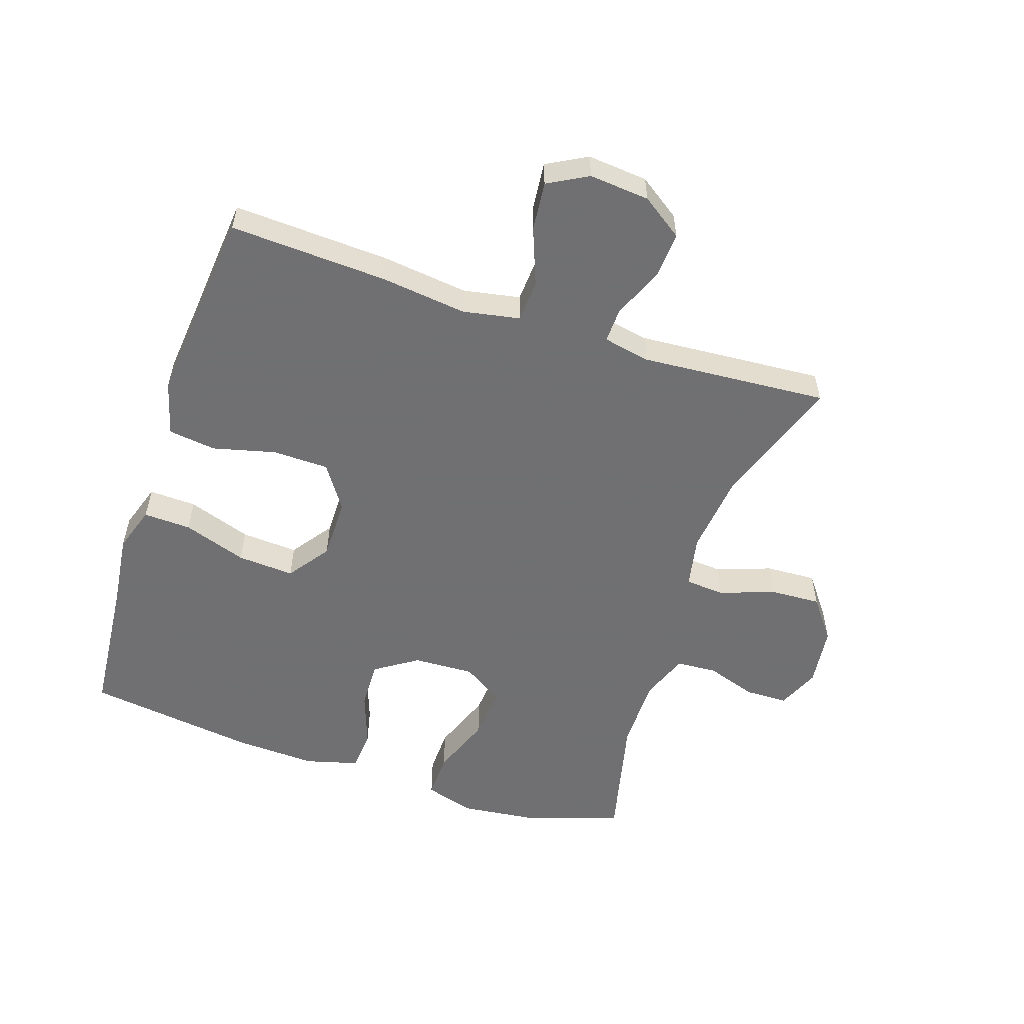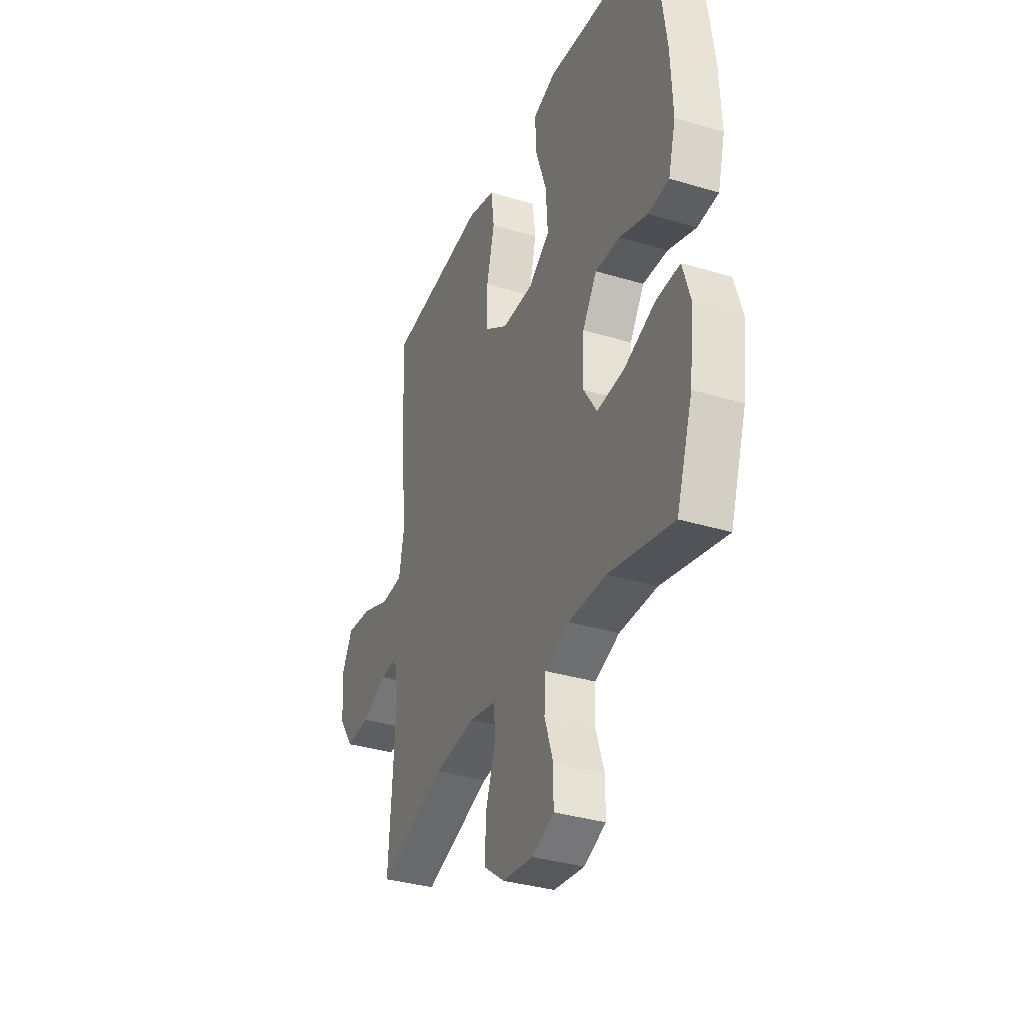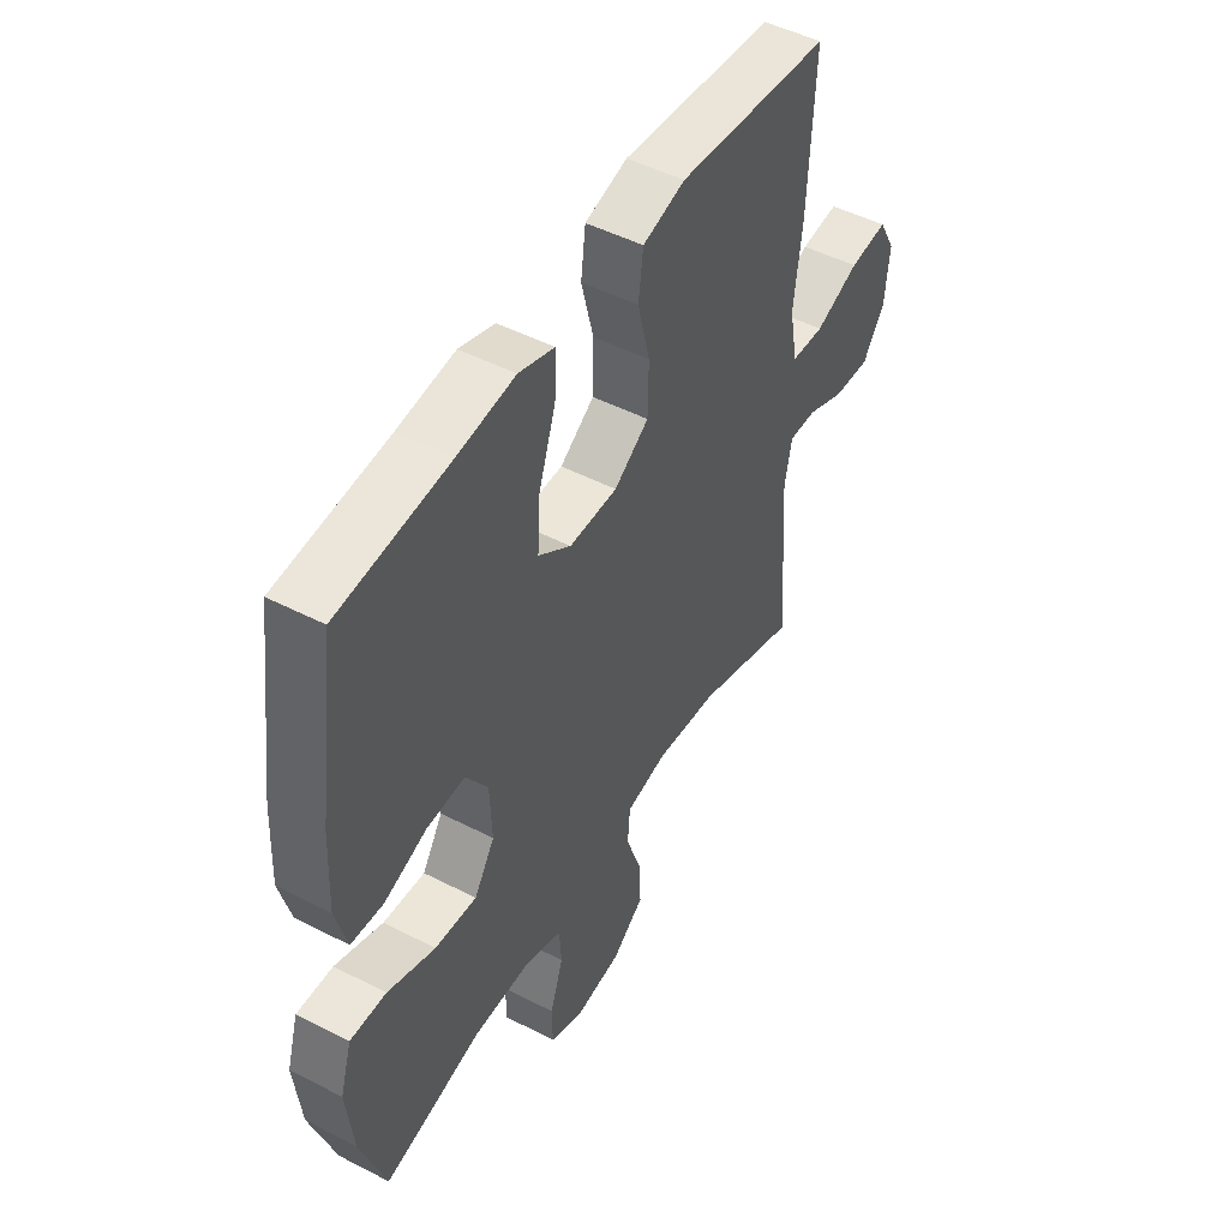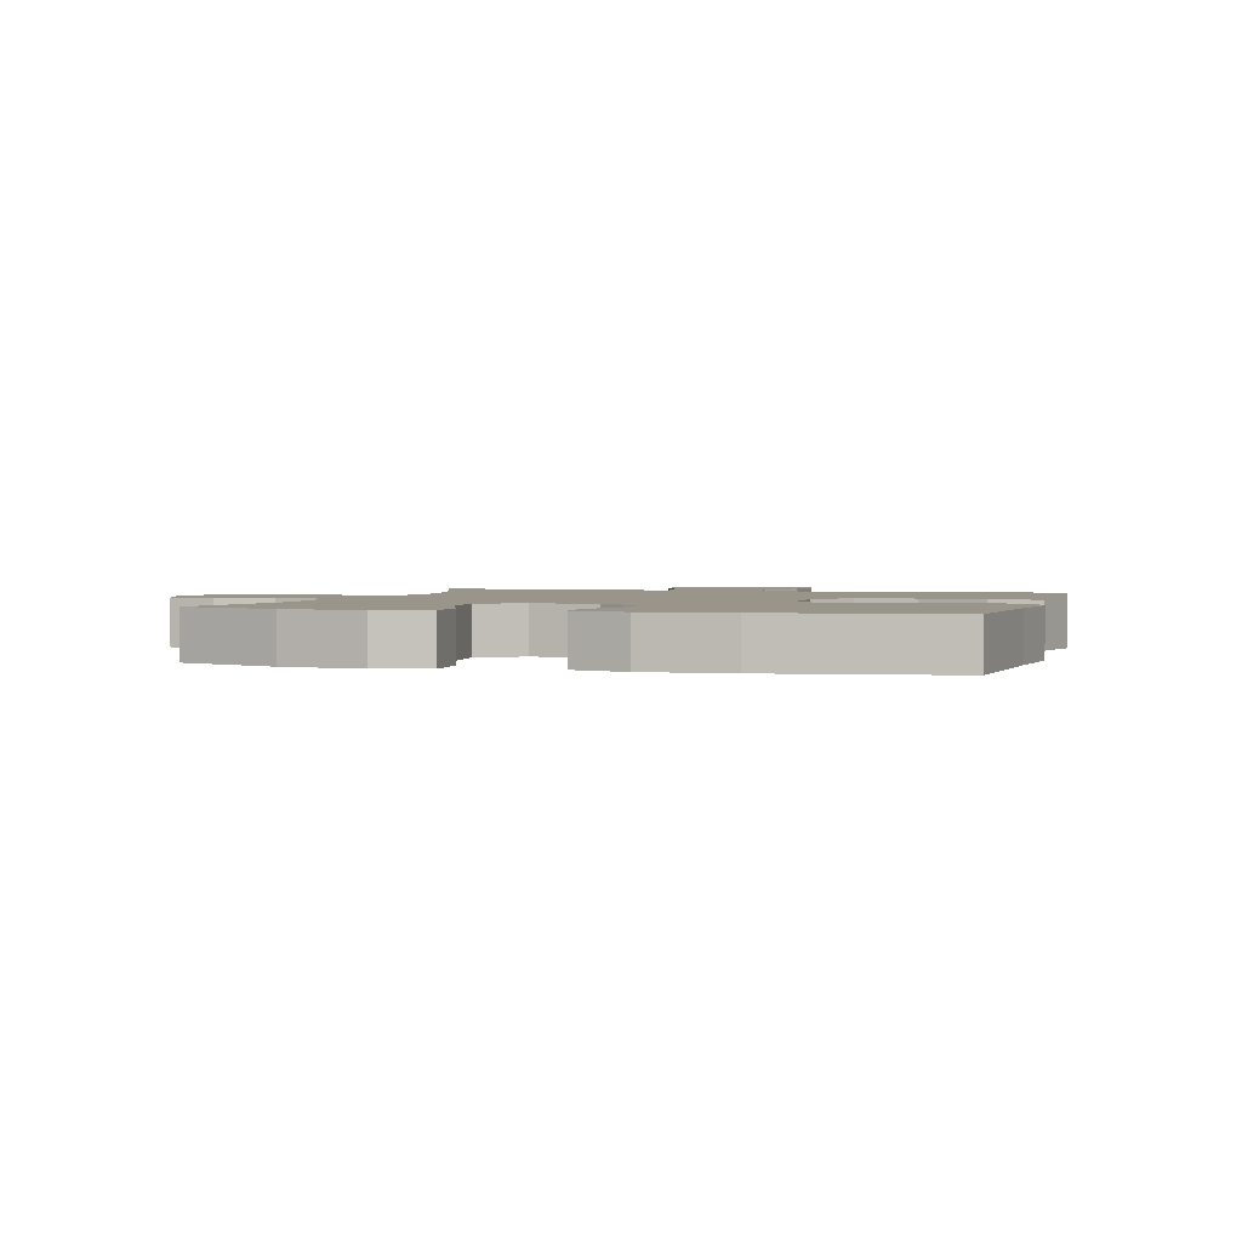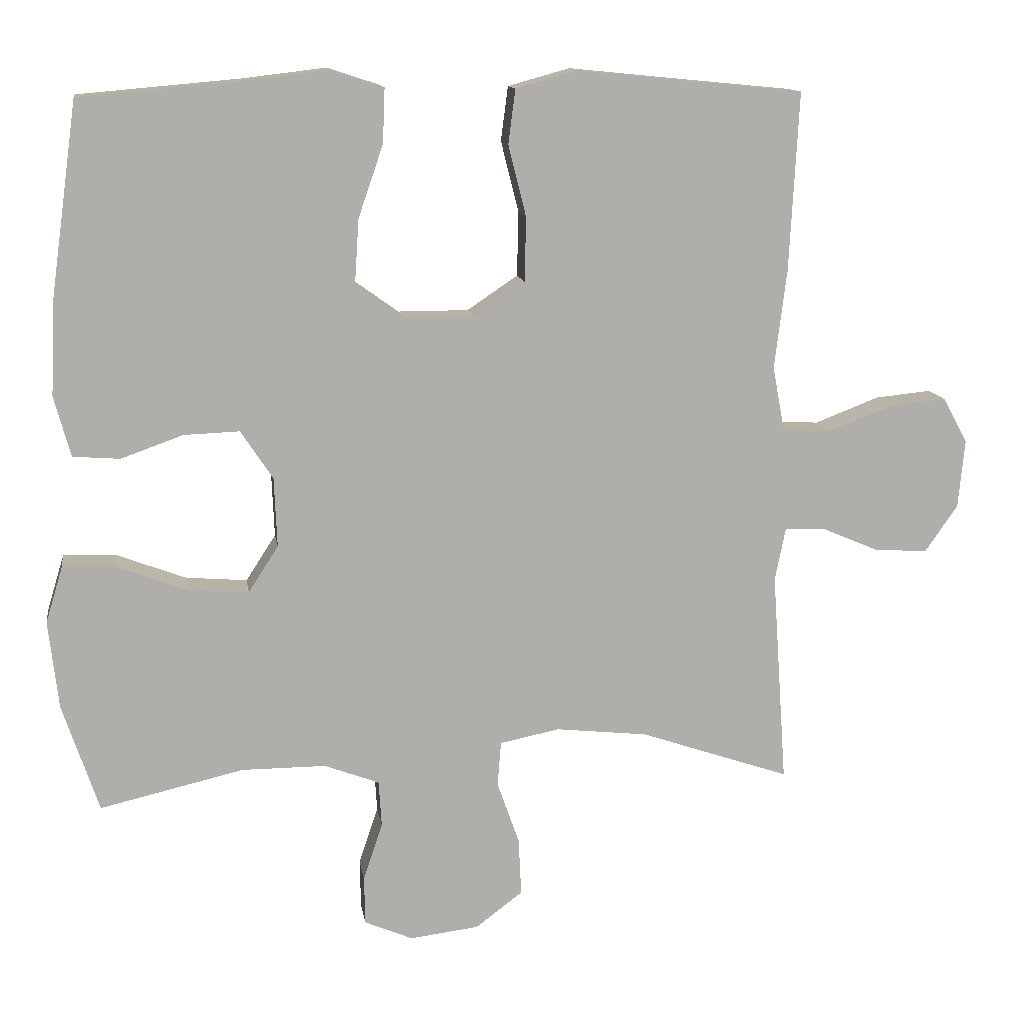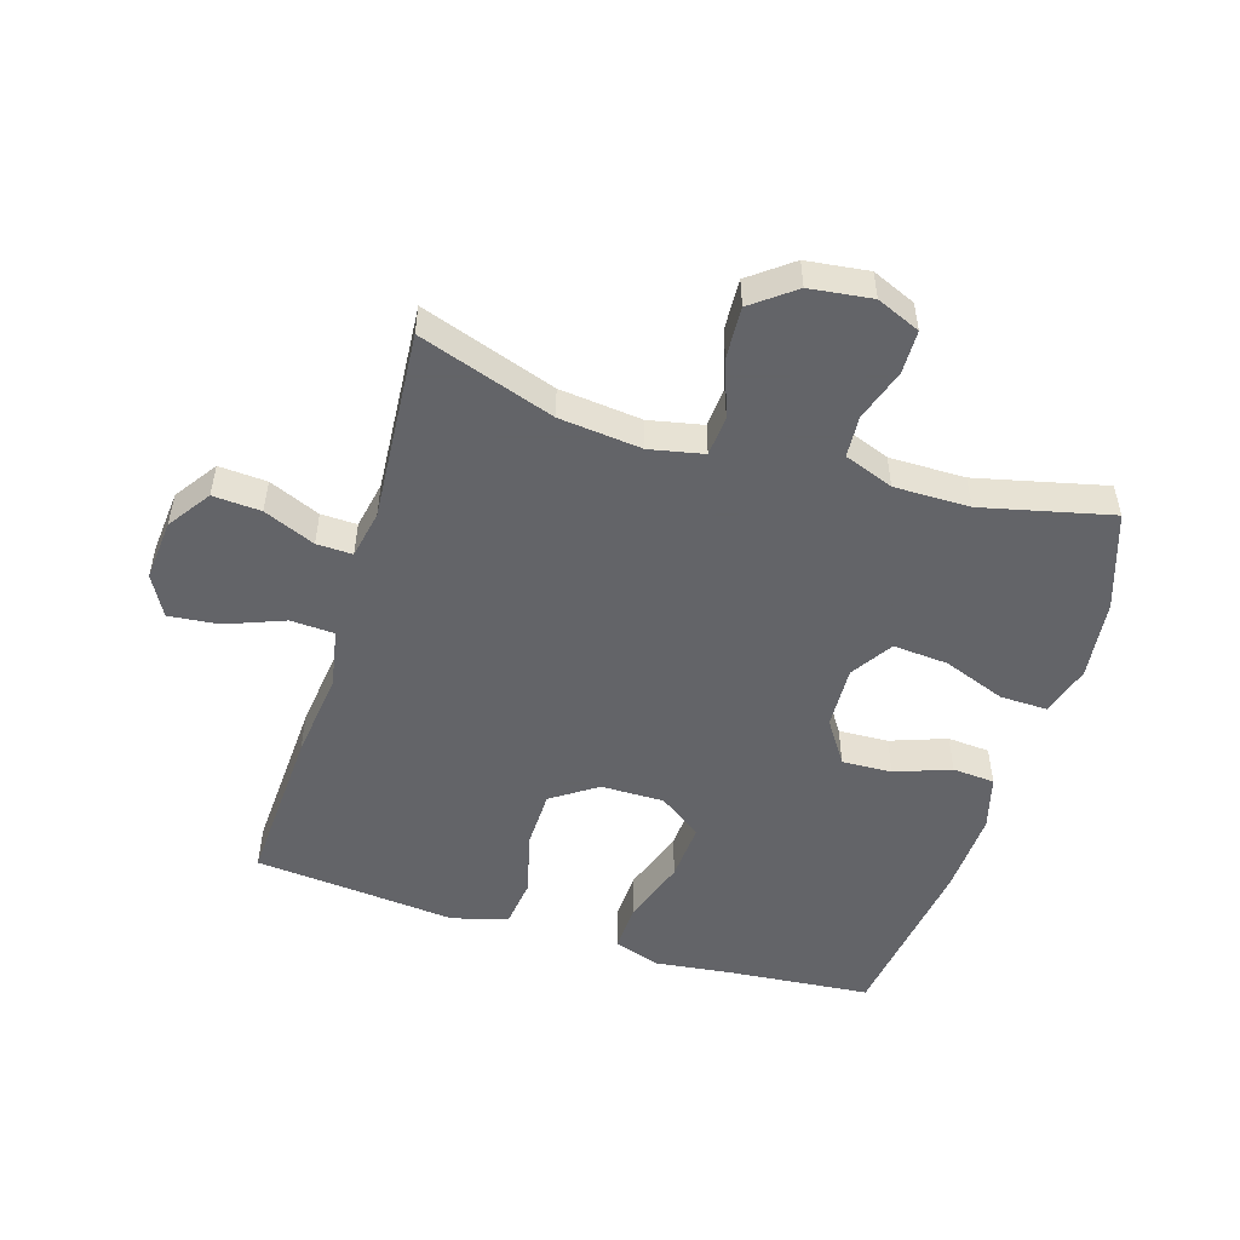
<metadata>
{"format":"obj","ext":"obj","renderer":"f3d","projection":"perspective","resolution":1024,"background":"white","views":[{"elev":-55.0,"azim":71.7,"up":"+Y"},{"elev":-34.8,"azim":-112.0,"up":"+Z"},{"elev":48.7,"azim":-60.2,"up":"+Z"},{"elev":2.1,"azim":-74.4,"up":"+Y"},{"elev":12.6,"azim":-8.6,"up":"+Z"},{"elev":-51.3,"azim":163.0,"up":"+Y"}]}
</metadata>
<code>
v -0.5 0.07 0.5
v -0.273 0.07 0.52
v -0.156 0.07 0.534
v -0.083 0.07 0.51
v -0.086 0.07 0.434
v -0.121 0.07 0.332
v -0.127 0.07 0.241
v -0.06 0.07 0.193
v 0.039 0.07 0.193
v 0.11 0.07 0.241
v 0.112 0.07 0.331
v 0.087 0.07 0.431
v 0.097 0.07 0.507
v 0.184 0.07 0.531
v 0.314 0.07 0.518
v 0.5 0.07 0.5
v 0.487 0.07 0.249
v 0.47 0.07 0.111
v 0.487 0.07 0.02
v 0.555 0.07 0.016
v 0.646 0.07 0.051
v 0.725 0.07 0.059
v 0.76 0.07 -0.005
v 0.751 0.07 -0.101
v 0.705 0.07 -0.167
v 0.63 0.07 -0.162
v 0.55 0.07 -0.128
v 0.494 0.07 -0.126
v 0.479 0.07 -0.201
v 0.5 0.07 -0.5
v 0.289 0.07 -0.428
v 0.16 0.07 -0.414
v 0.076 0.07 -0.431
v 0.071 0.07 -0.494
v 0.102 0.07 -0.582
v 0.106 0.07 -0.663
v 0.04 0.07 -0.713
v -0.057 0.07 -0.725
v -0.125 0.07 -0.696
v -0.126 0.07 -0.628
v -0.099 0.07 -0.547
v -0.103 0.07 -0.482
v -0.18 0.07 -0.453
v -0.298 0.07 -0.453
v -0.5 0.07 -0.5
v -0.551 0.07 -0.348
v -0.565 0.07 -0.224
v -0.541 0.07 -0.145
v -0.467 0.07 -0.147
v -0.369 0.07 -0.184
v -0.283 0.07 -0.191
v -0.241 0.07 -0.126
v -0.245 0.07 -0.028
v -0.29 0.07 0.04
v -0.368 0.07 0.037
v -0.455 0.07 0.006
v -0.521 0.07 0.011
v -0.544 0.07 0.096
v -0.538 0.07 0.226
v -0.5 0 0.5
v -0.273 0 0.52
v -0.156 0 0.534
v -0.083 0 0.51
v -0.086 0 0.434
v -0.121 0 0.332
v -0.127 0 0.241
v -0.06 0 0.193
v 0.039 0 0.193
v 0.11 0 0.241
v 0.112 0 0.331
v 0.087 0 0.431
v 0.097 0 0.507
v 0.184 0 0.531
v 0.314 0 0.518
v 0.5 0 0.5
v 0.487 0 0.249
v 0.47 0 0.111
v 0.487 0 0.02
v 0.555 0 0.016
v 0.646 0 0.051
v 0.725 0 0.059
v 0.76 0 -0.005
v 0.751 0 -0.101
v 0.705 0 -0.167
v 0.63 0 -0.162
v 0.55 0 -0.128
v 0.494 0 -0.126
v 0.479 0 -0.201
v 0.5 0 -0.5
v 0.289 0 -0.428
v 0.16 0 -0.414
v 0.076 0 -0.431
v 0.071 0 -0.494
v 0.102 0 -0.582
v 0.106 0 -0.663
v 0.04 0 -0.713
v -0.057 0 -0.725
v -0.125 0 -0.696
v -0.126 0 -0.628
v -0.099 0 -0.547
v -0.103 0 -0.482
v -0.18 0 -0.453
v -0.298 0 -0.453
v -0.5 0 -0.5
v -0.551 0 -0.348
v -0.565 0 -0.224
v -0.541 0 -0.145
v -0.467 0 -0.147
v -0.369 0 -0.184
v -0.283 0 -0.191
v -0.241 0 -0.126
v -0.245 0 -0.028
v -0.29 0 0.04
v -0.368 0 0.037
v -0.455 0 0.006
v -0.521 0 0.011
v -0.544 0 0.096
v -0.538 0 0.226
f 59 1 2
f 58 59 2
f 57 58 2
f 56 57 2
f 55 56 2
f 4 5 6
f 3 4 6
f 2 3 6
f 55 2 6
f 54 55 6
f 53 54 6 7
f 52 53 7 8
f 48 49 50
f 47 48 50
f 46 47 50
f 45 46 50
f 44 45 50
f 43 44 50 51
f 42 43 51 52
f 39 40 41
f 38 39 41
f 37 38 41
f 36 37 41
f 35 36 41
f 34 35 41
f 33 34 41 42
f 29 30 31
f 28 29 31 32
f 25 26 27
f 24 25 27
f 23 24 27
f 22 23 27
f 21 22 27
f 20 21 27
f 19 20 27 28
f 28 32 33
f 19 28 33
f 18 19 33
f 18 33 42
f 17 18 42
f 16 17 42
f 15 16 42
f 13 14 15
f 12 13 15
f 11 12 15
f 42 52 8 9
f 10 11 15
f 10 15 42
f 9 10 42
f 61 60 118
f 61 118 117
f 61 117 116
f 61 116 115
f 61 115 114
f 65 64 63
f 65 63 62
f 65 62 61
f 65 61 114
f 65 114 113
f 66 65 113 112
f 67 66 112 111
f 109 108 107
f 109 107 106
f 109 106 105
f 109 105 104
f 109 104 103
f 110 109 103 102
f 111 110 102 101
f 100 99 98
f 100 98 97
f 100 97 96
f 100 96 95
f 100 95 94
f 100 94 93
f 101 100 93 92
f 90 89 88
f 91 90 88 87
f 86 85 84
f 86 84 83
f 86 83 82
f 86 82 81
f 86 81 80
f 86 80 79
f 87 86 79 78
f 92 91 87
f 92 87 78
f 92 78 77
f 101 92 77
f 101 77 76
f 101 76 75
f 101 75 74
f 74 73 72
f 74 72 71
f 74 71 70
f 68 67 111 101
f 74 70 69
f 101 74 69
f 101 69 68
f 1 60 61 2
f 2 61 62 3
f 3 62 63 4
f 4 63 64 5
f 5 64 65 6
f 6 65 66 7
f 7 66 67 8
f 8 67 68 9
f 9 68 69 10
f 10 69 70 11
f 11 70 71 12
f 12 71 72 13
f 13 72 73 14
f 14 73 74 15
f 15 74 75 16
f 16 75 76 17
f 17 76 77 18
f 18 77 78 19
f 19 78 79 20
f 20 79 80 21
f 21 80 81 22
f 22 81 82 23
f 23 82 83 24
f 24 83 84 25
f 25 84 85 26
f 26 85 86 27
f 27 86 87 28
f 28 87 88 29
f 29 88 89 30
f 30 89 90 31
f 31 90 91 32
f 32 91 92 33
f 33 92 93 34
f 34 93 94 35
f 35 94 95 36
f 36 95 96 37
f 37 96 97 38
f 38 97 98 39
f 39 98 99 40
f 40 99 100 41
f 41 100 101 42
f 42 101 102 43
f 43 102 103 44
f 44 103 104 45
f 45 104 105 46
f 46 105 106 47
f 47 106 107 48
f 48 107 108 49
f 49 108 109 50
f 50 109 110 51
f 51 110 111 52
f 52 111 112 53
f 53 112 113 54
f 54 113 114 55
f 55 114 115 56
f 56 115 116 57
f 57 116 117 58
f 58 117 118 59
f 59 118 60 1

</code>
